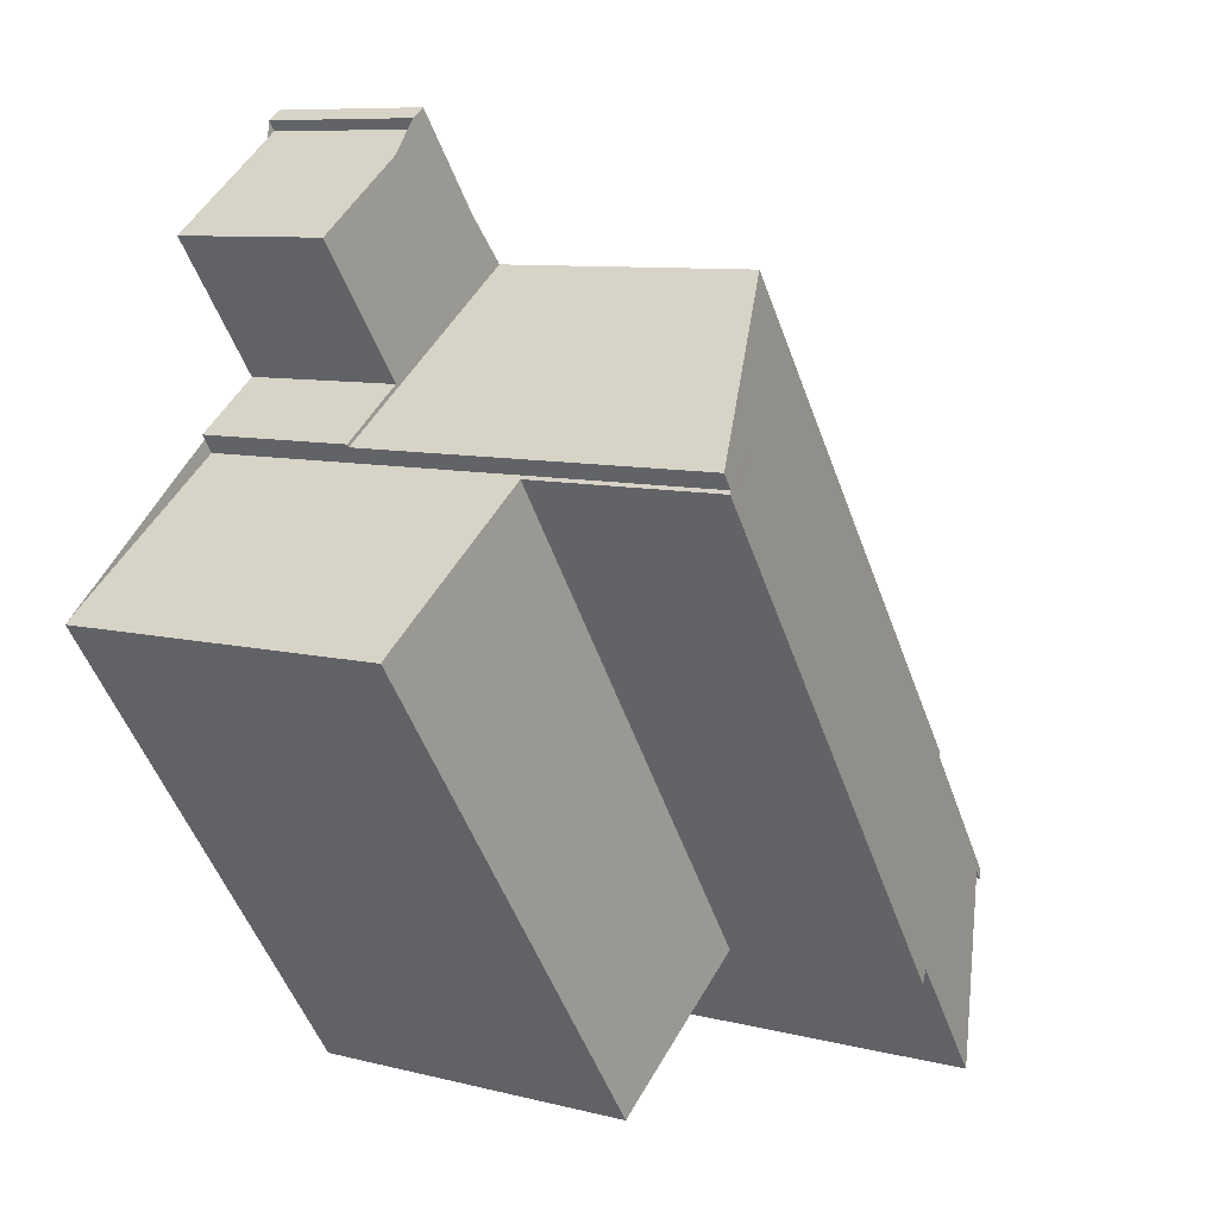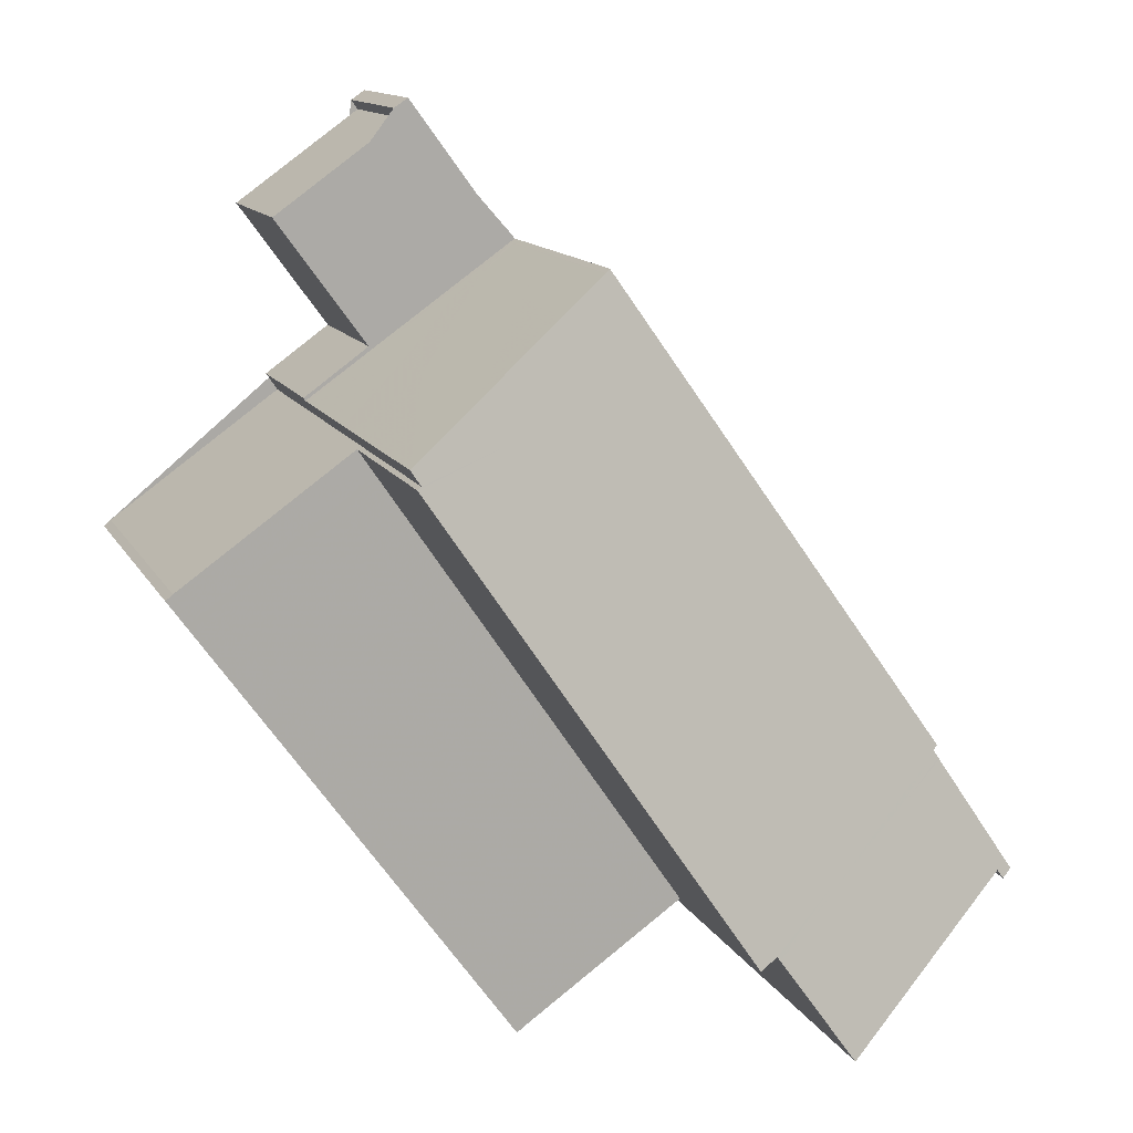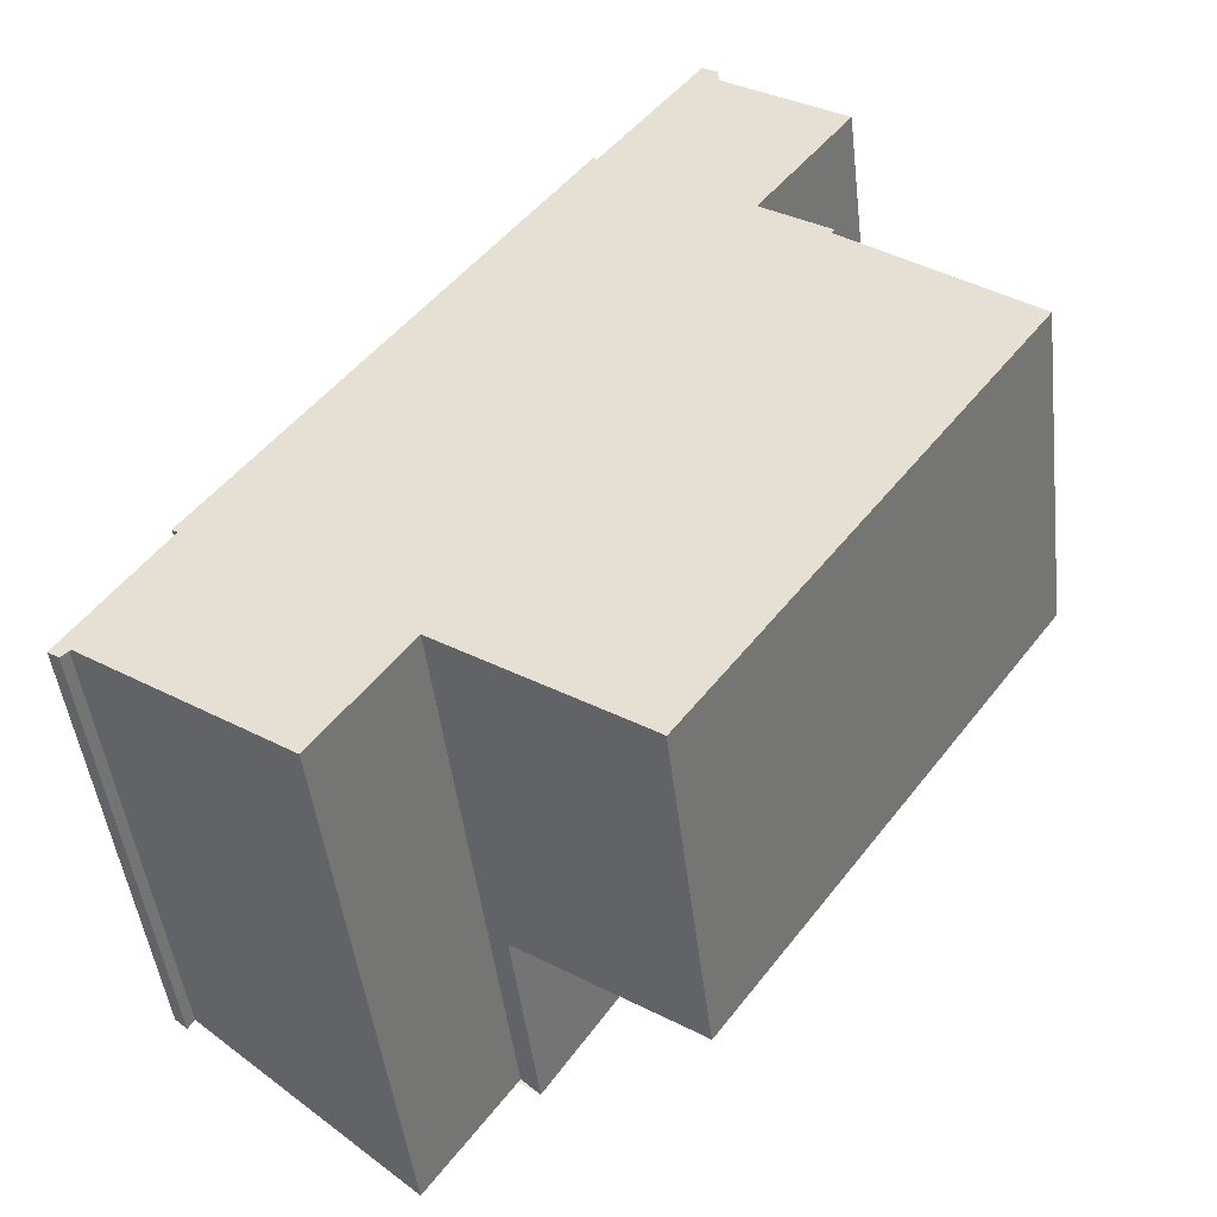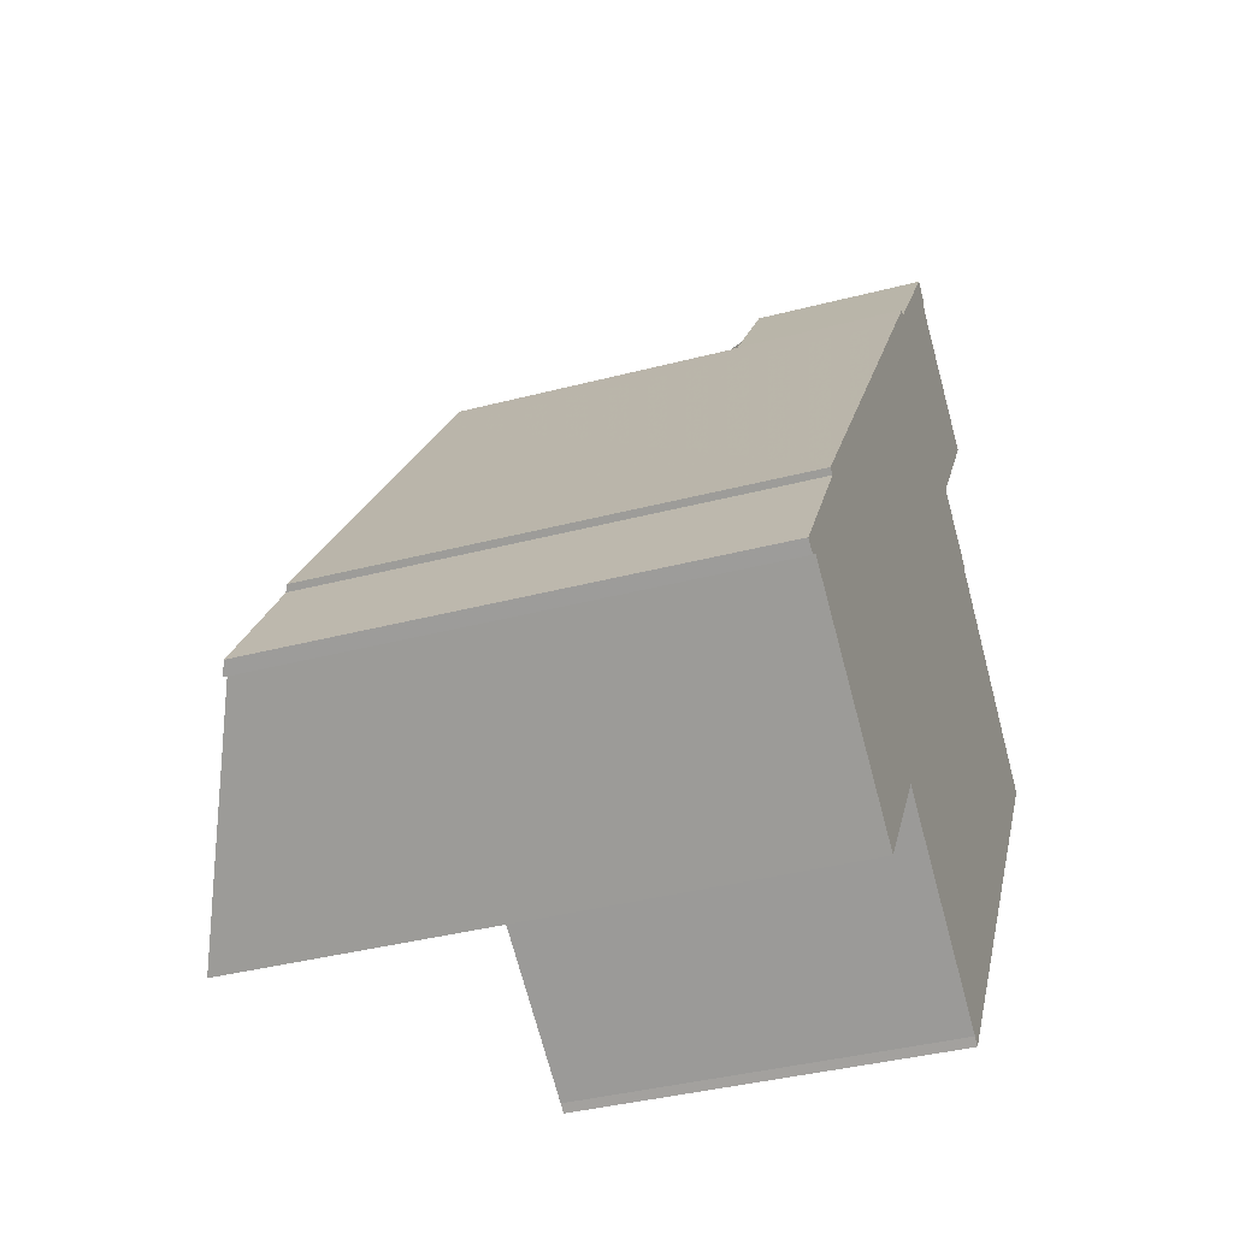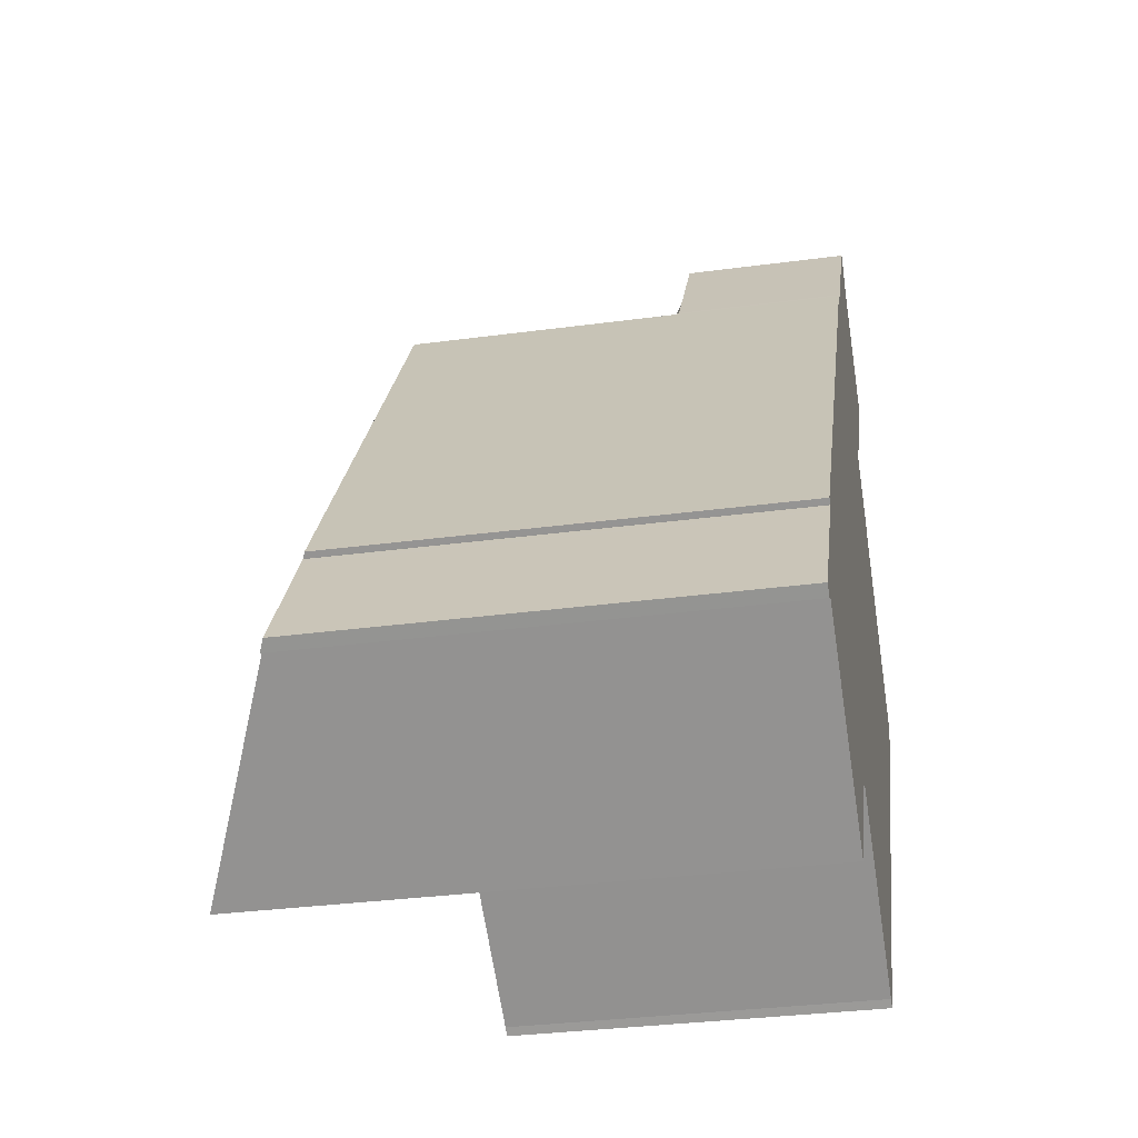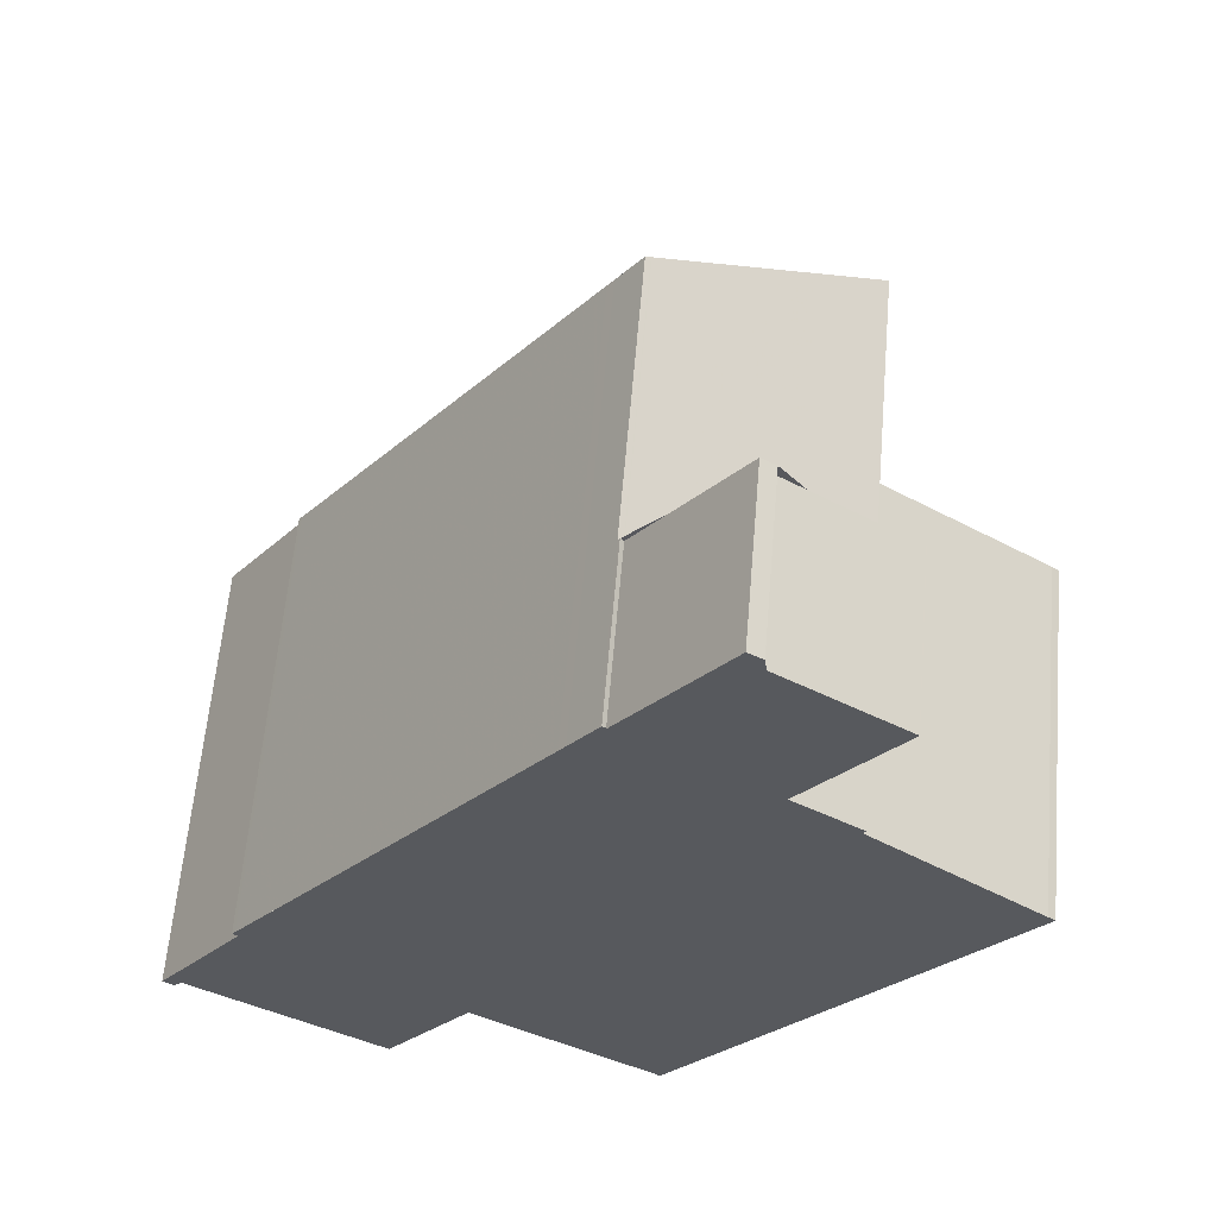
<metadata>
{"format":"obj","ext":"obj","renderer":"f3d","projection":"perspective","resolution":1024,"background":"white","views":[{"elev":8.5,"azim":-55.0,"up":"+Y"},{"elev":12.9,"azim":-18.8,"up":"+Y"},{"elev":-47.5,"azim":-173.2,"up":"+Y"},{"elev":-38.0,"azim":108.5,"up":"+Y"},{"elev":-32.5,"azim":100.6,"up":"+Y"},{"elev":60.7,"azim":-175.1,"up":"+Y"}]}
</metadata>
<code>
v -1508 -1744 7.29
v -1508 -1744 7.332
v -1507 -1746 7.352
v -1507 -1746 7.436
v -1507 -1746 7.433
v -1510 -1748 8.958
v -1511 -1746 8.96
v -1517 -1738 8.992
v -1514 -1748 5.717
v -1514 -1748 5.716
v -1520 -1741 5.654
v -1520 -1741 5.655
v -1517 -1738 2.748
v -1516 -1737 2.747
v -1517 -1735 2.728
v -1515 -1734 2.727
v -1515 -1734 2.726
v -1515 -1734 2.726
v -1514 -1736 2.746
v -1514 -1736 2.745
v -1508 -1744 7.329
v -1513 -1736 7.303
v -1514 -1736 7.342
v -1517 -1738 8.989
v -1513 -1736 7.341
v -1513 -1736 7.302
v -1517 -1739 9.024
v -1517 -1739 9.027
v -1512 -1746 9.097
v -1508 -1744 7.333
v -1511 -1746 8.96
v -1509 -1744 7.661
v -1507 -1746 7.652
v -1514 -1737 7.699
v -1508 -1745 7.655
v -1507 -1745 7.345
v -1510 -1747 8.958
v -1517 -1738 8.989
v -1513 -1736 7.303
v -1512 -1746 9.097
v -1517 -1739 9.024
v -1512 -1747 5.733
v -1517 -1739 5.673
v -1517 -1739 5.676
v -1517 -1738 5.676
v -1513 -1736 5.703
v -1512 -1746 5.738
v -1517 -1739 5.677
v -1513 -1736 2.746
v -1517 -1738 2.748
v -1517 -1738 2.748
v -1513 -1736 2.746
v -1517 -1738 5.232
v -1513 -1736 2.748
v -1514 -1736 2.918
v -1517 -1738 2.947
v -1513 -1736 2.915
v -1514 -1736 2.746
v -1514 -1736 2.805
v -1514 -1736 2.916
v -1515 -1734 2.728
v -1514 -1736 2.746
v -1514 -1736 7.342
v -1514 -1736 5.702
v -1517 -1739 9.027
v -1520 -1741 5.657
v -1517 -1739 5.68
v -1519 -1741 5.661
v -1514 -1748 5.719
v -1519 -1740 5.657
v -1517 -1739 5.68
v -1512 -1746 5.738
v -1517 -1739 5.677
v -1514 -1736 2.746
v -1514 -1736 2.923
v -1514 -1736 7.702
v -1514 -1736 5.697
v -1514 -1736 3.336
v -1514 -1736 7.702
v -1516 -1734 2.727
v -1514 -1736 2.746
v -1517 -1735 2.729
v -1516 -1734 2.727
v -1515 -1734 2.727
v -1516 -1737 8.458
v -1517 -1735 2.729
v -1516 -1737 2.747
v -1515 -1738 8.455
v -1510 -1745 8.417
v -1509 -1747 8.411
v -1509 -1747 8.408
v -1516 -1737 2.937
v -1516 -1737 4.451
v -1517 -1735 2.728
v -1516 -1737 2.747
v -1516 -1737 8.458
v -1516 -1737 5.684
v -1513 -1737 7.302
v -1513 -1737 7.34
v -1517 -1739 9.029
v -1515 -1738 8.454
v -1514 -1737 7.698
v -1519 -1741 5.661
v -1519 -1741 5.658
v -1517 -1739 5.681
v -1517 -1739 5.677
v -1517 -1739 9.029
v -1517 -1739 5.681
v -1508 -1743 7.29
v -1508 -1744 7.329
v -1512 -1746 9.096
v -1510 -1745 8.419
v -1509 -1744 7.662
v -1514 -1748 5.719
v -1515 -1748 5.715
v -1512 -1746 5.737
v -1512 -1747 5.733
v -1512 -1746 9.096
v -1512 -1746 5.737
v -1514 -1736 2.746
v -1514 -1736 2.811
v -1514 -1736 2.916
v -1514 -1735 2.739
v -1514 -1735 2.742
v -1514 -1736 7.346
v -1514 -1736 5.702
v -1507 -1745 7.434
v -1507 -1746 7.44
v -1513 -1736 7.352
v -1513 -1737 7.353
v -1508 -1744 7.423
v -1508 -1744 7.421
v -1514 -1736 2.746
v -1514 -1736 7.346
v -1511 -1746 8.96
v -1510 -1745 8.418
v -1509 -1744 7.662
v -1508 -1744 7.422
v -1508 -1744 7.332
v -1510 -1745 8.417
v -1511 -1746 8.96
v -1508 -1744 7.423
v -1509 -1744 7.661
v -1508 -1744 7.333
v -1508 -1744 7.329
v -1508 -1744 7.29
v -1508 -1744 -8.882e-16
v -1508 -1744 0
v -1508 -1744 7.332
v -1508 -1744 7.332
v -1508 -1744 0
v -1508 -1744 -8.882e-16
v -1507 -1746 7.436
v -1507 -1746 7.352
v -1507 -1746 -8.882e-16
v -1507 -1746 0
v -1507 -1746 7.433
v -1507 -1746 7.436
v -1507 -1746 0
v -1507 -1746 -8.882e-16
v -1507 -1746 7.44
v -1507 -1746 7.433
v -1507 -1746 -8.882e-16
v -1507 -1746 8.882e-16
v -1510 -1747 8.958
v -1510 -1748 8.958
v -1510 -1748 0
v -1510 -1747 -1.776e-15
v -1512 -1746 9.097
v -1511 -1746 8.96
v -1511 -1746 0
v -1512 -1746 -1.776e-15
v -1517 -1738 8.989
v -1517 -1738 8.992
v -1517 -1738 0
v -1517 -1738 0
v -1514 -1748 5.716
v -1514 -1748 5.717
v -1514 -1748 8.882e-16
v -1514 -1748 0
v -1515 -1748 5.715
v -1514 -1748 5.716
v -1514 -1748 0
v -1515 -1748 0
v -1520 -1741 5.655
v -1520 -1741 5.654
v -1520 -1741 0
v -1520 -1741 0
v -1519 -1740 5.657
v -1520 -1741 5.655
v -1520 -1741 0
v -1519 -1740 0
v -1516 -1737 2.747
v -1517 -1738 2.748
v -1517 -1738 0
v -1516 -1737 -4.441e-16
v -1517 -1735 2.729
v -1516 -1737 2.747
v -1516 -1737 -4.441e-16
v -1517 -1735 0
v -1517 -1735 2.728
v -1517 -1735 2.728
v -1517 -1735 0
v -1517 -1735 0
v -1515 -1734 2.726
v -1515 -1734 2.727
v -1515 -1734 0
v -1515 -1734 4.441e-16
v -1515 -1734 2.726
v -1515 -1734 2.726
v -1515 -1734 4.441e-16
v -1515 -1734 0
v -1515 -1734 2.727
v -1515 -1734 2.726
v -1515 -1734 0
v -1515 -1734 0
v -1514 -1736 2.745
v -1514 -1736 2.746
v -1514 -1736 0
v -1514 -1736 0
v -1513 -1736 2.746
v -1514 -1736 2.745
v -1514 -1736 0
v -1513 -1736 -4.441e-16
v -1508 -1744 7.332
v -1508 -1744 7.329
v -1508 -1744 0
v -1508 -1744 0
v -1513 -1736 7.302
v -1513 -1736 7.303
v -1513 -1736 0
v -1513 -1736 0
v -1513 -1737 7.302
v -1513 -1736 7.302
v -1513 -1736 0
v -1513 -1737 0
v -1517 -1738 8.992
v -1517 -1739 9.024
v -1517 -1739 0
v -1517 -1738 0
v -1507 -1745 7.345
v -1508 -1744 7.333
v -1508 -1744 0
v -1507 -1745 0
v -1511 -1746 8.96
v -1511 -1746 8.96
v -1511 -1746 1.776e-15
v -1511 -1746 0
v -1509 -1747 8.408
v -1507 -1746 7.652
v -1507 -1746 0
v -1509 -1747 -1.776e-15
v -1507 -1746 7.352
v -1507 -1745 7.345
v -1507 -1745 0
v -1507 -1746 -8.882e-16
v -1511 -1746 8.96
v -1510 -1747 8.958
v -1510 -1747 -1.776e-15
v -1511 -1746 1.776e-15
v -1514 -1748 5.719
v -1512 -1747 5.733
v -1512 -1747 0
v -1514 -1748 0
v -1517 -1739 5.677
v -1517 -1739 5.673
v -1517 -1739 0
v -1517 -1739 0
v -1517 -1738 2.748
v -1517 -1738 2.748
v -1517 -1738 -4.441e-16
v -1517 -1738 0
v -1514 -1735 2.739
v -1515 -1734 2.728
v -1515 -1734 4.441e-16
v -1514 -1735 0
v -1520 -1741 5.654
v -1520 -1741 5.657
v -1520 -1741 0
v -1520 -1741 0
v -1514 -1748 5.717
v -1514 -1748 5.719
v -1514 -1748 0
v -1514 -1748 8.882e-16
v -1517 -1739 5.673
v -1519 -1740 5.657
v -1519 -1740 0
v -1517 -1739 0
v -1512 -1747 5.733
v -1512 -1746 5.738
v -1512 -1746 0
v -1512 -1747 0
v -1515 -1734 2.727
v -1516 -1734 2.727
v -1516 -1734 0
v -1515 -1734 0
v -1517 -1735 2.728
v -1517 -1735 2.729
v -1517 -1735 0
v -1517 -1735 0
v -1515 -1734 2.728
v -1515 -1734 2.727
v -1515 -1734 0
v -1515 -1734 4.441e-16
v -1510 -1748 8.958
v -1509 -1747 8.408
v -1509 -1747 -1.776e-15
v -1510 -1748 0
v -1516 -1734 2.727
v -1517 -1735 2.728
v -1517 -1735 0
v -1516 -1734 0
v -1508 -1743 7.29
v -1513 -1737 7.302
v -1513 -1737 0
v -1508 -1743 0
v -1520 -1741 5.657
v -1519 -1741 5.658
v -1519 -1741 0
v -1520 -1741 0
v -1508 -1744 7.29
v -1508 -1743 7.29
v -1508 -1743 0
v -1508 -1744 -8.882e-16
v -1519 -1741 5.658
v -1515 -1748 5.715
v -1515 -1748 0
v -1519 -1741 0
v -1514 -1736 2.746
v -1514 -1735 2.739
v -1514 -1735 0
v -1514 -1736 0
v -1507 -1746 7.652
v -1507 -1746 7.44
v -1507 -1746 8.882e-16
v -1507 -1746 0
v -1511 -1746 8.96
v -1511 -1746 8.96
v -1511 -1746 -1.776e-15
v -1511 -1746 0
v -1508 -1744 7.333
v -1508 -1744 7.332
v -1508 -1744 -8.882e-16
v -1508 -1744 0
v -1511 -1746 8.96
v -1511 -1746 8.96
v -1511 -1746 0
v -1511 -1746 -1.776e-15
v -1508 -1744 7.333
v -1508 -1744 7.333
v -1508 -1744 0
v -1508 -1744 0
v -1517 -1738 0
v -1516 -1737 0
v -1517 -1735 0
v -1515 -1734 0
v -1515 -1734 0
v -1515 -1734 0
v -1514 -1736 0
v -1514 -1736 0
v -1508 -1744 0
v -1508 -1744 0
v -1507 -1746 0
v -1507 -1746 0
v -1507 -1746 0
v -1510 -1748 0
v -1511 -1746 0
v -1514 -1748 0
v -1514 -1748 0
v -1520 -1741 0
v -1520 -1741 0
v -1517 -1738 0
f 87 50 13 14 82 86
f 99 25 26 98
f 25 23 22 26
f 88 28 27 8 24 85
f 100 28 88 101
f 91 6 37 90
f 128 33 35 127
f 130 102 34 129
f 127 35 32 131
f 90 37 31 89
f 104 66 68 103
f 106 44 71 105
f 71 44 43 73
f 63 39 46 64
f 65 41 48 67
f 78 55 75
f 64 46 57 60
f 59 54 52 58
f 60 57 54 59
f 121 59 58 120
f 122 60 59 121
f 124 61 123
f 125 63 64 126
f 126 64 60 122
f 68 66 11 12 70
f 119 47 40 118
f 103 68 44 106
f 70 43 44 68
f 92 75 74 95
f 96 76 77 97
f 97 77 78 93
f 133 81 83 84 61 124
f 129 34 79 134
f 93 78 75 92
f 86 82 15 94
f 83 80 16 17 18 84
f 86 83 81 87
f 85 79 34 88
f 101 88 34 102
f 90 35 33 91
f 89 32 35 90
f 92 56 53 93
f 94 80 83 86
f 95 51 56 92
f 97 45 38 96
f 93 53 45 97
f 110 99 98 109
f 111 100 101 112
f 132 113 102 130
f 115 104 103 114
f 117 106 105 116
f 112 101 102 113
f 107 65 67 108
f 114 103 106 117
f 109 1 21 110
f 141 135 136 140
f 143 137 138 142
f 114 69 9 10 115
f 116 72 42 117
f 140 136 137 143
f 117 42 69 114
f 118 107 108 119
f 120 74 75 55 121
f 121 55 122
f 123 19 20 49 62 124
f 126 77 76 125
f 122 55 78 77 126
f 127 36 3 4 5 128
f 129 25 99 130
f 131 30 36 127
f 142 138 139 144
f 130 99 110 132
f 124 62 133
f 134 23 25 129
f 135 7 29 111 112 136
f 137 113 132 138
f 136 112 113 137
f 138 132 110 21 2 139
f 140 89 31 141
f 142 131 32 143
f 143 32 89 140
f 144 30 131 142
f 146 147 148 145
f 150 151 152 149
f 154 155 156 153
f 158 159 160 157
f 162 163 164 161
f 166 167 168 165
f 170 171 172 169
f 174 175 176 173
f 178 179 180 177
f 182 183 184 181
f 186 187 188 185
f 190 191 192 189
f 194 195 196 193
f 198 199 200 197
f 202 203 204 201
f 206 207 208 205
f 210 211 212 209
f 214 215 216 213
f 218 219 220 217
f 222 223 224 221
f 226 227 228 225
f 230 231 232 229
f 234 235 236 233
f 238 239 240 237
f 242 243 244 241
f 246 247 248 245
f 250 251 252 249
f 254 255 256 253
f 258 259 260 257
f 262 263 264 261
f 266 267 268 265
f 270 271 272 269
f 274 275 276 273
f 278 279 280 277
f 282 283 284 281
f 286 287 288 285
f 290 291 292 289
f 294 295 296 293
f 298 299 300 297
f 302 303 304 301
f 306 307 308 305
f 310 311 312 309
f 314 315 316 313
f 318 319 320 317
f 322 323 324 321
f 326 327 328 325
f 330 331 332 329
f 334 335 336 333
f 338 339 340 337
f 342 343 344 341
f 346 347 348 345
f 350 351 352 349
f 354 355 356 357 358 359 360 361 362 363 364 365 366 367 368 369 370 371 372 353

</code>
